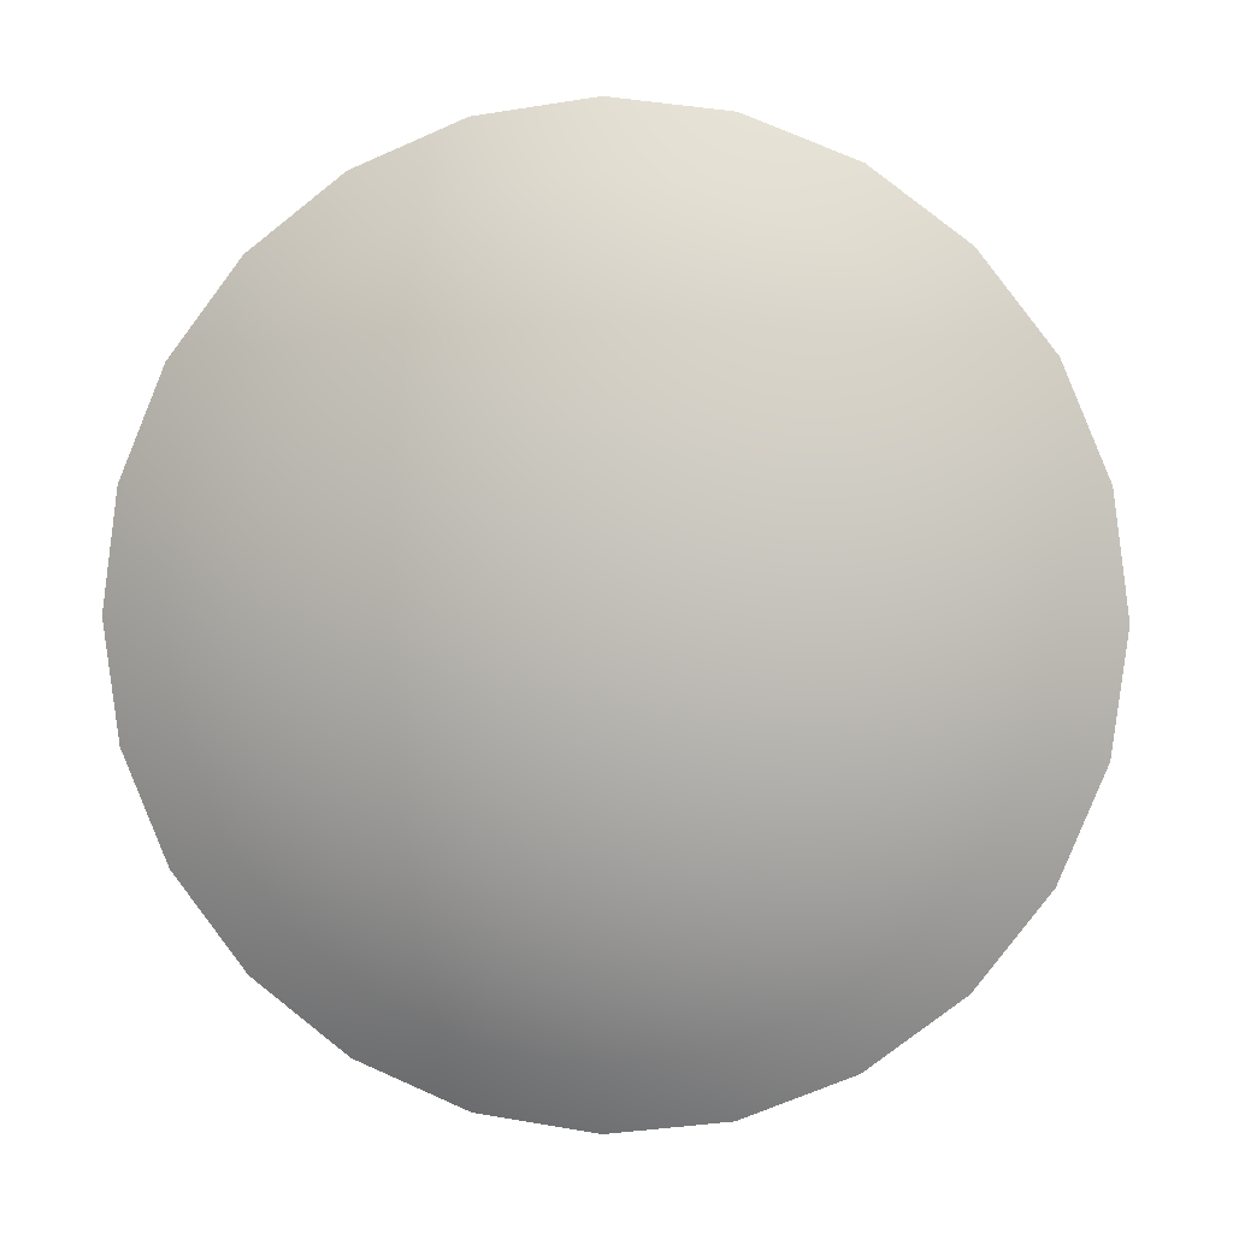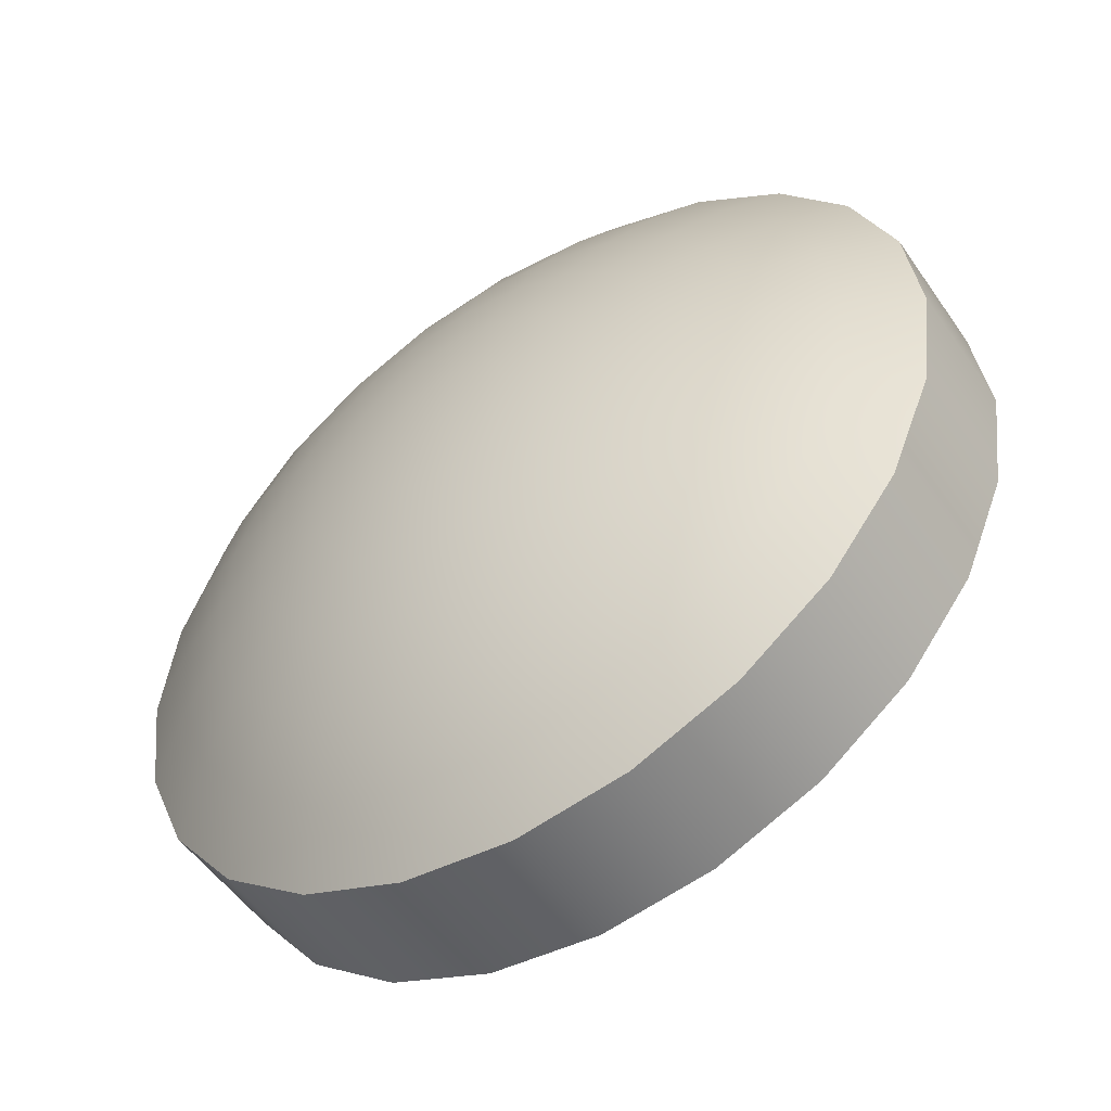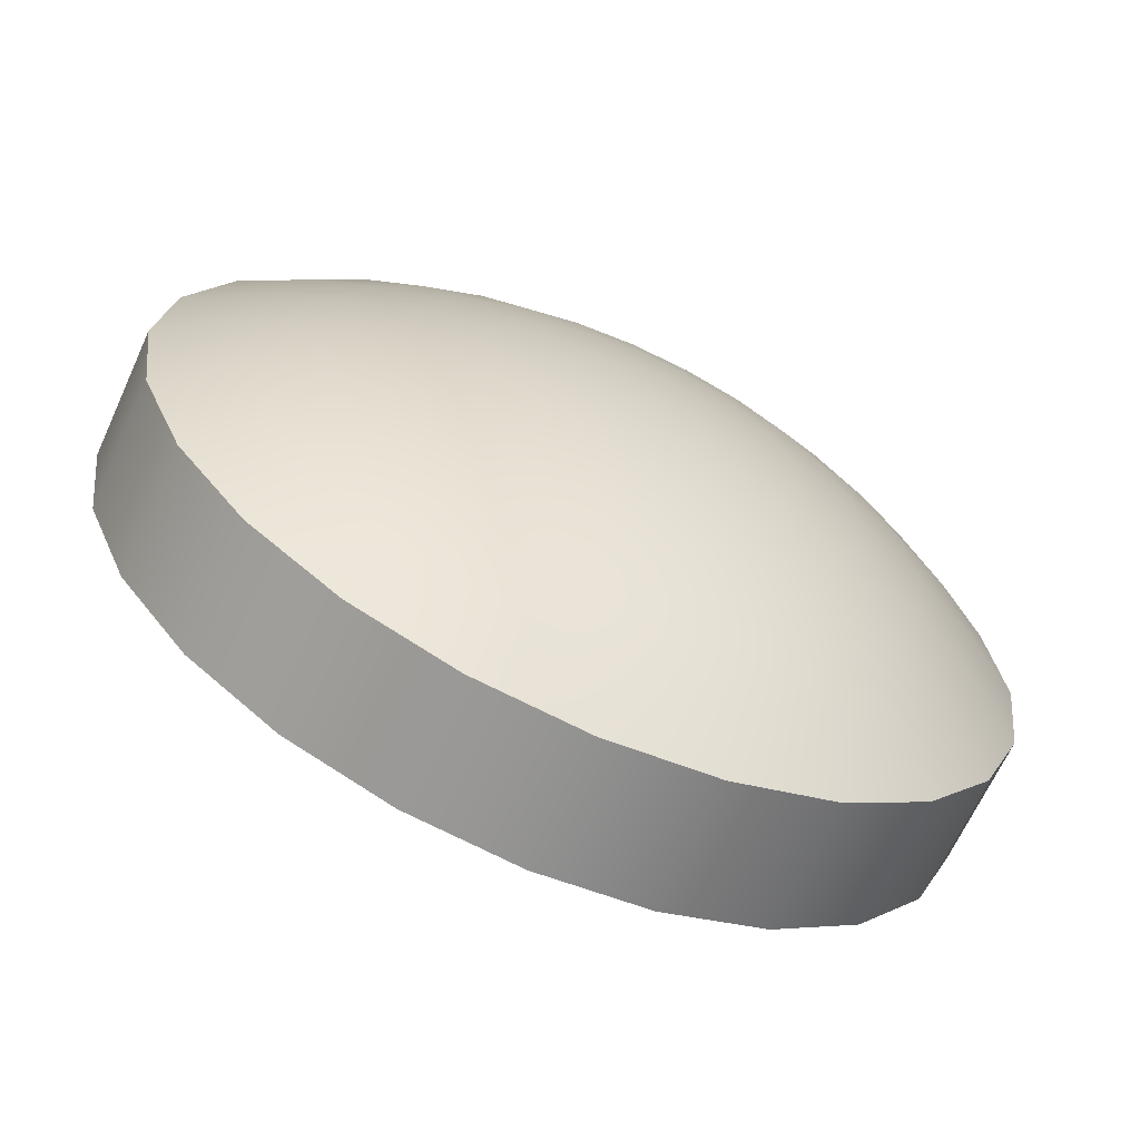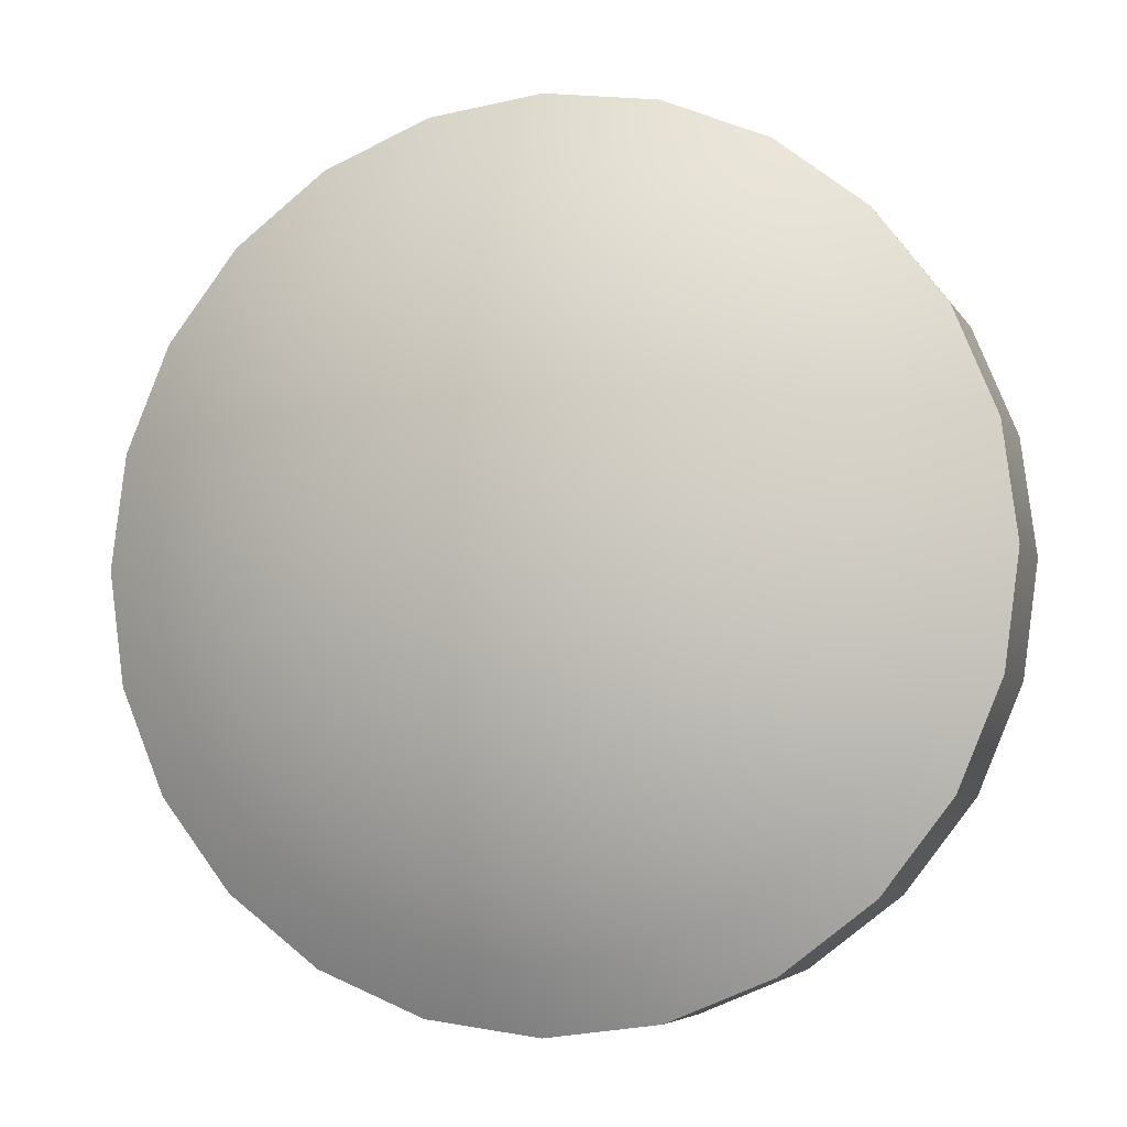
<metadata>
{"format":"obj","ext":"obj","renderer":"f3d","projection":"perspective","resolution":1024,"background":"white","views":[{"elev":3.0,"azim":167.6,"up":"+Y"},{"elev":-52.2,"azim":-167.4,"up":"+Y"},{"elev":-66.0,"azim":134.5,"up":"+Y"},{"elev":-5.4,"azim":175.8,"up":"+Y"}]}
</metadata>
<code>
o Group21/mesh25/mesh25-geometry#mesh25-geometry
v -0.2002 -0.7813 0.4982
v -0.1988 -0.7885 0.4999
v -0.1985 -0.7806 0.4988
v -0.2021 -0.7816 0.4975
v -0.1955 -0.787 0.5012
v -0.2019 -0.7741 0.4971
v -0.2024 -0.789 0.4985
v -0.1971 -0.7794 0.4994
v -0.1977 -0.7956 0.5022
v -0.2039 -0.7813 0.4968
v -0.2031 -0.7963 0.5002
v -0.1926 -0.7847 0.5023
v -0.1927 -0.7934 0.5042
v -0.196 -0.7778 0.4998
v -0.2056 -0.7806 0.4961
v -0.2061 -0.7885 0.4971
v -0.1969 -0.8024 0.5052
v -0.1953 -0.776 0.5001
v -0.207 -0.7794 0.4956
v -0.2085 -0.7956 0.4981
v -0.1904 -0.7816 0.5031
v -0.1884 -0.7898 0.5058
v -0.204 -0.8034 0.5025
v -0.1903 -0.7995 0.5078
v -0.195 -0.7741 0.5002
v -0.2094 -0.787 0.4958
v -0.2081 -0.7778 0.4951
v -0.2051 -0.8102 0.5055
v -0.1964 -0.809 0.5089
v -0.189 -0.778 0.5037
v -0.1953 -0.7721 0.5001
v -0.2123 -0.7847 0.4947
v -0.2088 -0.776 0.4949
v -0.2111 -0.8024 0.4998
v -0.2135 -0.7934 0.4962
v -0.1851 -0.7852 0.5071
v -0.1846 -0.7948 0.51
v -0.1883 -0.8054 0.512
v -0.1885 -0.7741 0.5039
v -0.196 -0.7703 0.4998
v -0.189 -0.7702 0.5037
v -0.2145 -0.7816 0.4939
v -0.2091 -0.7741 0.4948
v -0.2139 -0.809 0.5021
v -0.1962 -0.8153 0.513
v -0.183 -0.7798 0.5079
v -0.1971 -0.7688 0.4994
v -0.1904 -0.7666 0.5031
v -0.2178 -0.7898 0.4945
v -0.2159 -0.778 0.4933
v -0.2088 -0.7721 0.4949
v -0.2177 -0.7995 0.4973
v -0.1803 -0.7888 0.5116
v -0.1813 -0.7997 0.5147
v -0.2065 -0.8167 0.5091
v -0.1866 -0.811 0.5167
v -0.183 -0.7683 0.5079
v -0.1823 -0.7741 0.5082
v -0.1985 -0.7676 0.4988
v -0.1926 -0.7635 0.5023
v -0.1851 -0.763 0.5071
v -0.2211 -0.7852 0.4933
v -0.2164 -0.7741 0.4931
v -0.2159 -0.7702 0.4933
v -0.2081 -0.7703 0.4951
v -0.2168 -0.8153 0.5051
v -0.222 -0.8054 0.499
v -0.2008 -0.8153 0.525
v -0.1912 -0.811 0.5286
v -0.1775 -0.7817 0.5127
v -0.2002 -0.7668 0.4982
v -0.1955 -0.7611 0.5012
v -0.1884 -0.7583 0.5058
v -0.2234 -0.7948 0.4951
v -0.2232 -0.7798 0.4925
v -0.2145 -0.7666 0.4939
v -0.207 -0.7688 0.4956
v -0.1759 -0.7922 0.5167
v -0.1784 -0.8042 0.5199
v -0.2111 -0.8167 0.521
v -0.1829 -0.8042 0.5318
v -0.1775 -0.7665 0.5127
v -0.1803 -0.7594 0.5116
v -0.1766 -0.7741 0.513
v -0.2021 -0.7666 0.4975
v -0.1988 -0.7596 0.4999
v -0.1927 -0.7548 0.5042
v -0.1846 -0.7533 0.51
v -0.2277 -0.7888 0.4934
v -0.2239 -0.7741 0.4922
v -0.2232 -0.7683 0.4925
v -0.2211 -0.763 0.4933
v -0.2123 -0.7635 0.4947
v -0.2056 -0.7676 0.4961
v -0.2214 -0.8153 0.5171
v -0.2264 -0.811 0.5014
v -0.229 -0.7997 0.4963
v -0.2111 -0.7315 0.521
v -0.2008 -0.7329 0.525
v -0.1912 -0.7372 0.5286
v -0.1725 -0.7834 0.518
v -0.2039 -0.7668 0.4968
v -0.1977 -0.7526 0.5022
v -0.1903 -0.7487 0.5078
v -0.2304 -0.7817 0.4924
v -0.2178 -0.7583 0.4945
v -0.2094 -0.7611 0.4958
v -0.172 -0.7954 0.5223
v -0.2214 -0.7329 0.5171
v -0.1829 -0.7439 0.5318
v -0.1725 -0.7647 0.518
v -0.1759 -0.756 0.5167
v -0.1813 -0.7485 0.5147
v -0.1714 -0.7741 0.5184
v -0.2024 -0.7591 0.4985
v -0.2031 -0.7518 0.5002
v -0.1969 -0.7457 0.5052
v -0.1883 -0.7428 0.512
v -0.2344 -0.7922 0.4943
v -0.2314 -0.7741 0.492
v -0.2304 -0.7665 0.4924
v -0.2277 -0.7594 0.4934
v -0.2234 -0.7533 0.4951
v -0.2135 -0.7548 0.4962
v -0.2061 -0.7596 0.4971
v -0.1766 -0.7954 0.5342
v -0.231 -0.7372 0.5134
v -0.231 -0.811 0.5134
v -0.2346 -0.8042 0.4983
v -0.2065 -0.7315 0.5091
v -0.1962 -0.7329 0.513
v -0.1866 -0.7372 0.5167
v -0.1784 -0.7439 0.5199
v -0.1681 -0.7851 0.5238
v -0.1964 -0.7392 0.5089
v -0.2377 -0.7834 0.493
v -0.2177 -0.7487 0.4973
v -0.2085 -0.7526 0.4981
v -0.2168 -0.7329 0.5051
v -0.1766 -0.7528 0.5342
v -0.1681 -0.7631 0.5238
v -0.172 -0.7528 0.5223
v -0.1667 -0.7741 0.5243
v -0.204 -0.7447 0.5025
v -0.2051 -0.7379 0.5055
v -0.241 -0.7954 0.4958
v -0.2389 -0.7741 0.4925
v -0.2377 -0.7647 0.493
v -0.2344 -0.756 0.4943
v -0.229 -0.7485 0.4963
v -0.222 -0.7428 0.499
v -0.2111 -0.7457 0.4998
v -0.1726 -0.7851 0.5358
v -0.2392 -0.7439 0.5102
v -0.2264 -0.7372 0.5014
v -0.2392 -0.8042 0.5102
v -0.2139 -0.7392 0.5021
v -0.2455 -0.7954 0.5078
v -0.2449 -0.7851 0.4943
v -0.1726 -0.7631 0.5358
v -0.1713 -0.7741 0.5363
v -0.2495 -0.7851 0.5063
v -0.2463 -0.7741 0.4938
v -0.2449 -0.7631 0.4943
v -0.241 -0.7528 0.4958
v -0.2346 -0.7439 0.4983
v -0.2455 -0.7528 0.5078
v -0.2495 -0.7631 0.5063
v -0.2509 -0.7741 0.5057
f 1 2 3
f 3 2 1
f 1 4 2
f 2 4 1
f 5 3 2
f 2 3 5
f 6 1 3
f 3 1 6
f 6 4 1
f 1 4 6
f 7 2 4
f 4 2 7
f 3 5 8
f 8 5 3
f 2 9 5
f 5 9 2
f 6 3 8
f 8 3 6
f 6 10 4
f 4 10 6
f 7 11 2
f 2 11 7
f 4 10 7
f 7 10 4
f 12 8 5
f 5 8 12
f 9 2 11
f 11 2 9
f 13 5 9
f 9 5 13
f 6 8 14
f 14 8 6
f 15 10 6
f 6 10 15
f 7 16 11
f 11 16 7
f 16 7 10
f 10 7 16
f 8 12 14
f 14 12 8
f 5 13 12
f 12 13 5
f 9 11 17
f 17 11 9
f 9 17 13
f 13 17 9
f 6 14 18
f 18 14 6
f 10 15 16
f 16 15 10
f 19 15 6
f 6 15 19
f 20 11 16
f 16 11 20
f 21 14 12
f 12 14 21
f 22 12 13
f 13 12 22
f 23 17 11
f 11 17 23
f 24 13 17
f 17 13 24
f 14 21 18
f 18 21 14
f 6 18 25
f 25 18 6
f 26 16 15
f 15 16 26
f 15 19 26
f 26 19 15
f 27 19 6
f 6 19 27
f 11 20 23
f 23 20 11
f 16 26 20
f 20 26 16
f 12 22 21
f 21 22 12
f 13 24 22
f 22 24 13
f 23 28 17
f 17 28 23
f 17 29 24
f 24 29 17
f 30 18 21
f 21 18 30
f 18 30 25
f 25 30 18
f 31 6 25
f 25 6 31
f 32 26 19
f 19 26 32
f 19 27 32
f 32 27 19
f 33 27 6
f 6 27 33
f 34 23 20
f 20 23 34
f 35 20 26
f 26 20 35
f 36 21 22
f 22 21 36
f 37 22 24
f 24 22 37
f 23 34 28
f 28 34 23
f 29 17 28
f 28 17 29
f 38 24 29
f 29 24 38
f 21 36 30
f 30 36 21
f 39 25 30
f 30 25 39
f 40 6 31
f 31 6 40
f 31 25 41
f 41 25 31
f 26 32 35
f 35 32 26
f 42 32 27
f 27 32 42
f 27 33 42
f 42 33 27
f 43 33 6
f 6 33 43
f 20 35 34
f 34 35 20
f 22 37 36
f 36 37 22
f 24 38 37
f 37 38 24
f 44 28 34
f 34 28 44
f 29 28 45
f 45 28 29
f 29 45 38
f 38 45 29
f 46 30 36
f 36 30 46
f 39 41 25
f 25 41 39
f 30 46 39
f 39 46 30
f 47 6 40
f 40 6 47
f 40 31 48
f 48 31 40
f 41 48 31
f 31 48 41
f 49 35 32
f 32 35 49
f 32 42 49
f 49 42 32
f 50 42 33
f 33 42 50
f 33 43 50
f 50 43 33
f 51 43 6
f 6 43 51
f 52 34 35
f 35 34 52
f 53 36 37
f 37 36 53
f 54 37 38
f 38 37 54
f 28 44 55
f 55 44 28
f 34 52 44
f 44 52 34
f 55 45 28
f 28 45 55
f 56 38 45
f 45 38 56
f 36 53 46
f 46 53 36
f 41 39 57
f 57 39 41
f 58 39 46
f 46 39 58
f 59 6 47
f 47 6 59
f 47 40 60
f 60 40 47
f 48 60 40
f 40 60 48
f 48 41 61
f 61 41 48
f 35 49 52
f 52 49 35
f 62 49 42
f 42 49 62
f 42 50 62
f 62 50 42
f 63 50 43
f 43 50 63
f 51 64 43
f 43 64 51
f 65 51 6
f 6 51 65
f 37 54 53
f 53 54 37
f 38 56 54
f 54 56 38
f 66 55 44
f 44 55 66
f 67 44 52
f 52 44 67
f 45 55 68
f 68 55 45
f 56 45 69
f 69 45 56
f 70 46 53
f 53 46 70
f 58 57 39
f 39 57 58
f 57 61 41
f 41 61 57
f 46 70 58
f 58 70 46
f 71 6 59
f 59 6 71
f 59 47 72
f 72 47 59
f 60 72 47
f 47 72 60
f 60 48 73
f 73 48 60
f 61 73 48
f 48 73 61
f 74 52 49
f 49 52 74
f 49 62 74
f 74 62 49
f 75 62 50
f 50 62 75
f 50 63 75
f 75 63 50
f 63 43 64
f 64 43 63
f 64 51 76
f 76 51 64
f 65 76 51
f 51 76 65
f 77 65 6
f 6 65 77
f 78 53 54
f 54 53 78
f 79 54 56
f 56 54 79
f 55 66 80
f 80 66 55
f 44 67 66
f 66 67 44
f 52 74 67
f 67 74 52
f 80 68 55
f 55 68 80
f 68 69 45
f 45 69 68
f 69 81 56
f 56 81 69
f 53 78 70
f 70 78 53
f 57 58 82
f 82 58 57
f 61 57 83
f 83 57 61
f 84 58 70
f 70 58 84
f 85 6 71
f 71 6 85
f 71 59 86
f 86 59 71
f 72 86 59
f 59 86 72
f 72 60 87
f 87 60 72
f 73 87 60
f 60 87 73
f 73 61 88
f 88 61 73
f 89 74 62
f 62 74 89
f 62 75 89
f 89 75 62
f 90 75 63
f 63 75 90
f 64 91 63
f 63 91 64
f 76 92 64
f 64 92 76
f 76 65 93
f 93 65 76
f 77 93 65
f 65 93 77
f 94 77 6
f 6 77 94
f 54 79 78
f 78 79 54
f 79 56 81
f 81 56 79
f 95 80 66
f 66 80 95
f 96 66 67
f 67 66 96
f 97 67 74
f 74 67 97
f 68 80 98
f 98 80 68
f 69 68 99
f 99 68 69
f 81 69 100
f 100 69 81
f 101 70 78
f 78 70 101
f 84 82 58
f 58 82 84
f 82 83 57
f 57 83 82
f 83 88 61
f 61 88 83
f 70 101 84
f 84 101 70
f 102 6 85
f 85 6 102
f 71 86 85
f 85 86 71
f 86 72 103
f 103 72 86
f 87 103 72
f 72 103 87
f 87 73 104
f 104 73 87
f 88 104 73
f 73 104 88
f 74 89 97
f 97 89 74
f 105 89 75
f 75 89 105
f 75 90 105
f 105 90 75
f 90 63 91
f 91 63 90
f 91 64 92
f 92 64 91
f 92 76 106
f 106 76 92
f 93 106 76
f 76 106 93
f 93 77 107
f 107 77 93
f 94 107 77
f 77 107 94
f 102 94 6
f 6 94 102
f 108 78 79
f 79 78 108
f 79 81 108
f 108 81 79
f 80 95 109
f 109 95 80
f 66 96 95
f 95 96 66
f 67 97 96
f 96 97 67
f 98 80 109
f 109 80 98
f 99 68 98
f 98 68 99
f 100 69 99
f 99 69 100
f 110 81 100
f 100 81 110
f 78 108 101
f 101 108 78
f 82 84 111
f 111 84 82
f 83 82 112
f 112 82 83
f 88 83 113
f 113 83 88
f 114 84 101
f 101 84 114
f 85 115 102
f 102 115 85
f 115 85 86
f 86 85 115
f 103 116 86
f 86 116 103
f 103 87 117
f 117 87 103
f 104 117 87
f 87 117 104
f 104 88 118
f 118 88 104
f 119 97 89
f 89 97 119
f 89 105 119
f 119 105 89
f 120 105 90
f 90 105 120
f 91 121 90
f 90 121 91
f 92 122 91
f 91 122 92
f 106 123 92
f 92 123 106
f 106 93 124
f 124 93 106
f 107 124 93
f 93 124 107
f 107 94 125
f 125 94 107
f 102 125 94
f 94 125 102
f 126 108 81
f 81 108 126
f 109 95 127
f 127 95 109
f 128 95 96
f 96 95 128
f 129 96 97
f 97 96 129
f 98 109 130
f 130 109 98
f 99 98 131
f 131 98 99
f 100 99 132
f 132 99 100
f 126 81 110
f 110 81 126
f 110 100 133
f 133 100 110
f 134 101 108
f 108 101 134
f 114 111 84
f 84 111 114
f 111 112 82
f 82 112 111
f 112 113 83
f 83 113 112
f 113 118 88
f 88 118 113
f 101 134 114
f 114 134 101
f 125 102 115
f 115 102 125
f 115 86 116
f 116 86 115
f 103 117 116
f 116 117 103
f 117 104 135
f 135 104 117
f 118 135 104
f 104 135 118
f 97 119 129
f 129 119 97
f 136 119 105
f 105 119 136
f 105 120 136
f 136 120 105
f 120 90 121
f 121 90 120
f 121 91 122
f 122 91 121
f 122 92 123
f 123 92 122
f 123 106 137
f 137 106 123
f 124 137 106
f 106 137 124
f 124 107 138
f 138 107 124
f 125 138 107
f 107 138 125
f 108 126 134
f 134 126 108
f 95 128 127
f 127 128 95
f 109 127 139
f 139 127 109
f 96 129 128
f 128 129 96
f 139 130 109
f 109 130 139
f 130 131 98
f 98 131 130
f 131 132 99
f 99 132 131
f 132 133 100
f 100 133 132
f 140 126 110
f 110 126 140
f 110 133 140
f 140 133 110
f 111 114 141
f 141 114 111
f 112 111 142
f 142 111 112
f 113 112 133
f 133 112 113
f 118 113 132
f 132 113 118
f 143 114 134
f 134 114 143
f 115 116 125
f 125 116 115
f 144 116 117
f 117 116 144
f 135 145 117
f 117 145 135
f 135 118 131
f 131 118 135
f 146 129 119
f 119 129 146
f 119 136 146
f 146 136 119
f 147 136 120
f 120 136 147
f 121 148 120
f 120 148 121
f 122 149 121
f 121 149 122
f 123 150 122
f 122 150 123
f 137 151 123
f 123 151 137
f 137 124 152
f 152 124 137
f 138 152 124
f 124 152 138
f 138 125 116
f 116 125 138
f 153 134 126
f 126 134 153
f 127 128 154
f 154 128 127
f 155 139 127
f 127 139 155
f 156 128 129
f 129 128 156
f 139 157 130
f 130 157 139
f 130 145 131
f 131 145 130
f 132 131 118
f 118 131 132
f 133 132 113
f 113 132 133
f 153 126 140
f 140 126 153
f 142 140 133
f 133 140 142
f 143 141 114
f 114 141 143
f 141 142 111
f 111 142 141
f 142 133 112
f 112 133 142
f 134 153 143
f 143 153 134
f 116 144 138
f 138 144 116
f 144 117 145
f 145 117 144
f 135 131 145
f 145 131 135
f 146 158 129
f 129 158 146
f 159 146 136
f 136 146 159
f 136 147 159
f 159 147 136
f 147 120 148
f 148 120 147
f 148 121 149
f 149 121 148
f 149 122 150
f 150 122 149
f 150 123 151
f 151 123 150
f 151 137 157
f 157 137 151
f 152 157 137
f 137 157 152
f 152 138 144
f 144 138 152
f 128 156 154
f 154 156 128
f 127 154 155
f 155 154 127
f 155 151 139
f 139 151 155
f 156 129 158
f 158 129 156
f 157 139 151
f 151 139 157
f 145 130 157
f 157 130 145
f 160 153 140
f 140 153 160
f 140 142 160
f 160 142 140
f 143 161 141
f 141 161 143
f 141 160 142
f 142 160 141
f 161 143 153
f 153 143 161
f 144 145 152
f 152 145 144
f 158 146 162
f 162 146 158
f 159 162 146
f 146 162 159
f 163 159 147
f 147 159 163
f 148 164 147
f 147 164 148
f 149 165 148
f 148 165 149
f 150 166 149
f 149 166 150
f 151 155 150
f 150 155 151
f 157 152 145
f 145 152 157
f 154 156 167
f 167 156 154
f 166 155 154
f 154 155 166
f 156 158 167
f 167 158 156
f 161 153 160
f 160 153 161
f 160 141 161
f 161 141 160
f 158 162 168
f 168 162 158
f 162 159 169
f 169 159 162
f 163 169 159
f 159 169 163
f 163 147 164
f 164 147 163
f 164 148 165
f 165 148 164
f 165 149 166
f 166 149 165
f 166 150 155
f 155 150 166
f 167 165 154
f 154 165 167
f 166 154 165
f 165 154 166
f 167 158 168
f 168 158 167
f 169 168 162
f 162 168 169
f 169 163 168
f 168 163 169
f 164 168 163
f 163 168 164
f 165 167 164
f 164 167 165
f 168 164 167
f 167 164 168

</code>
